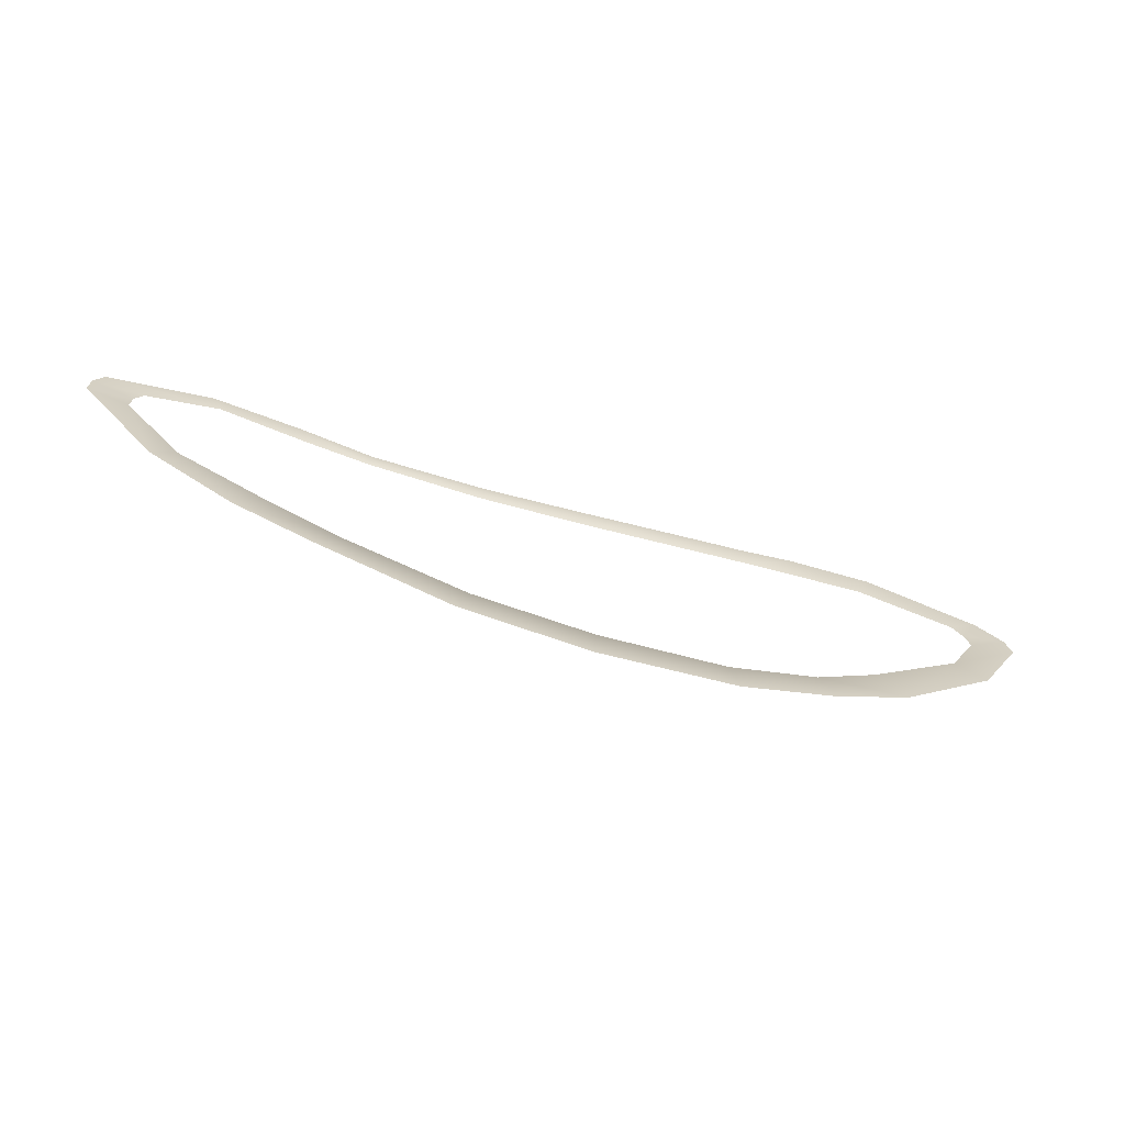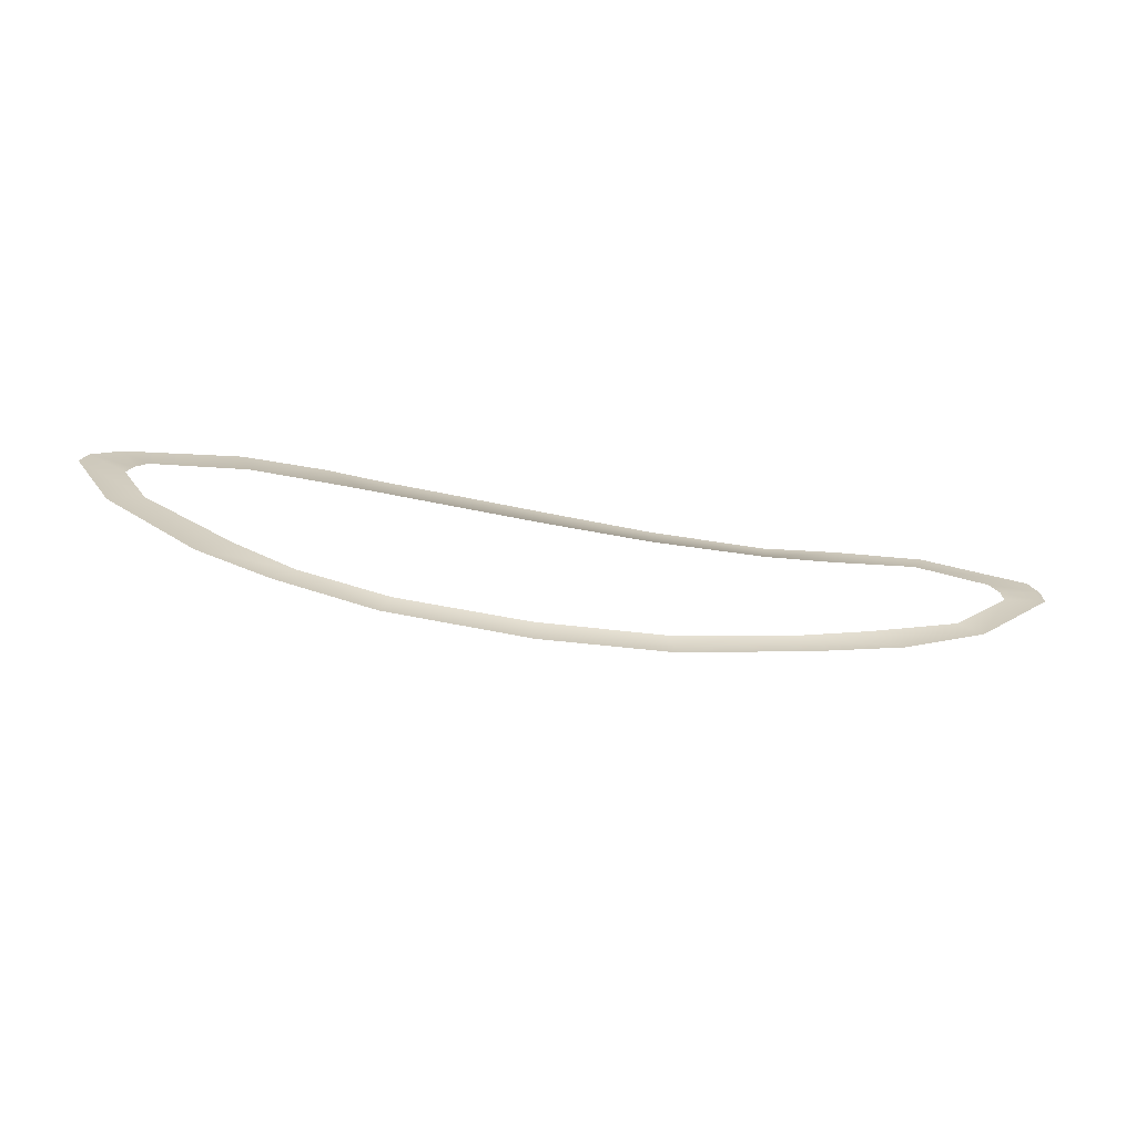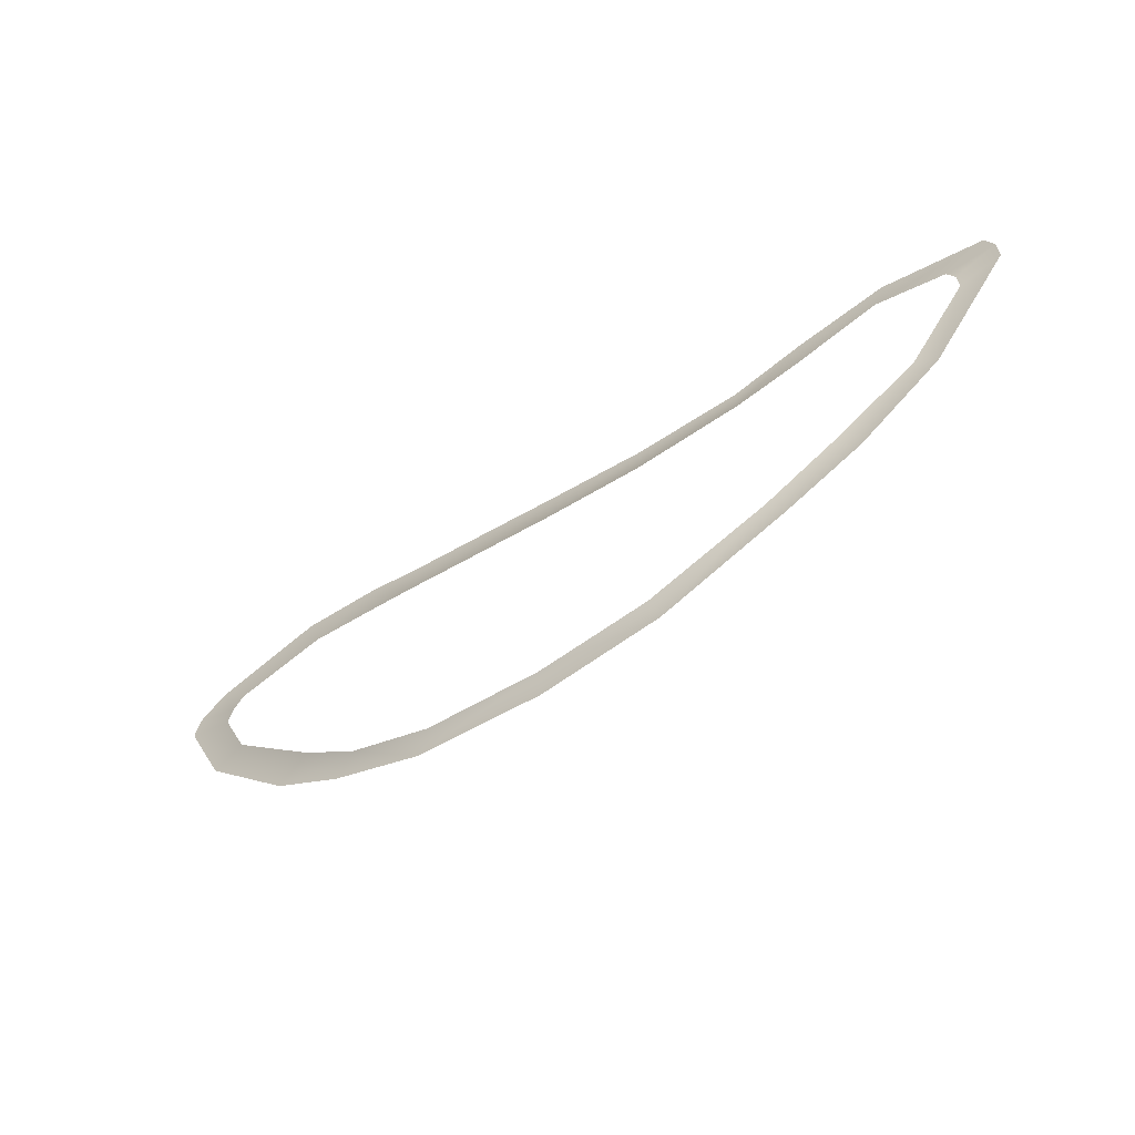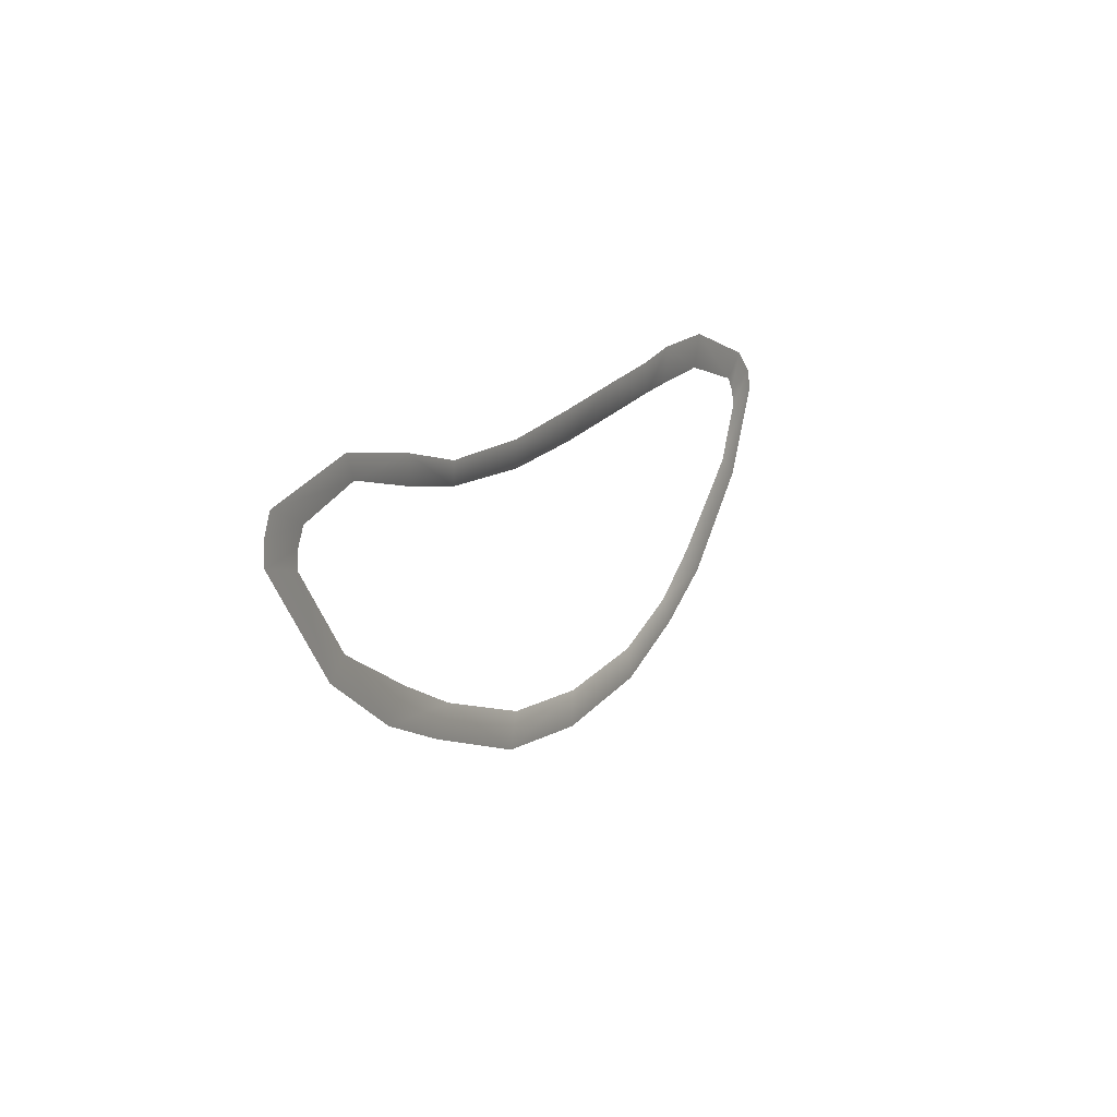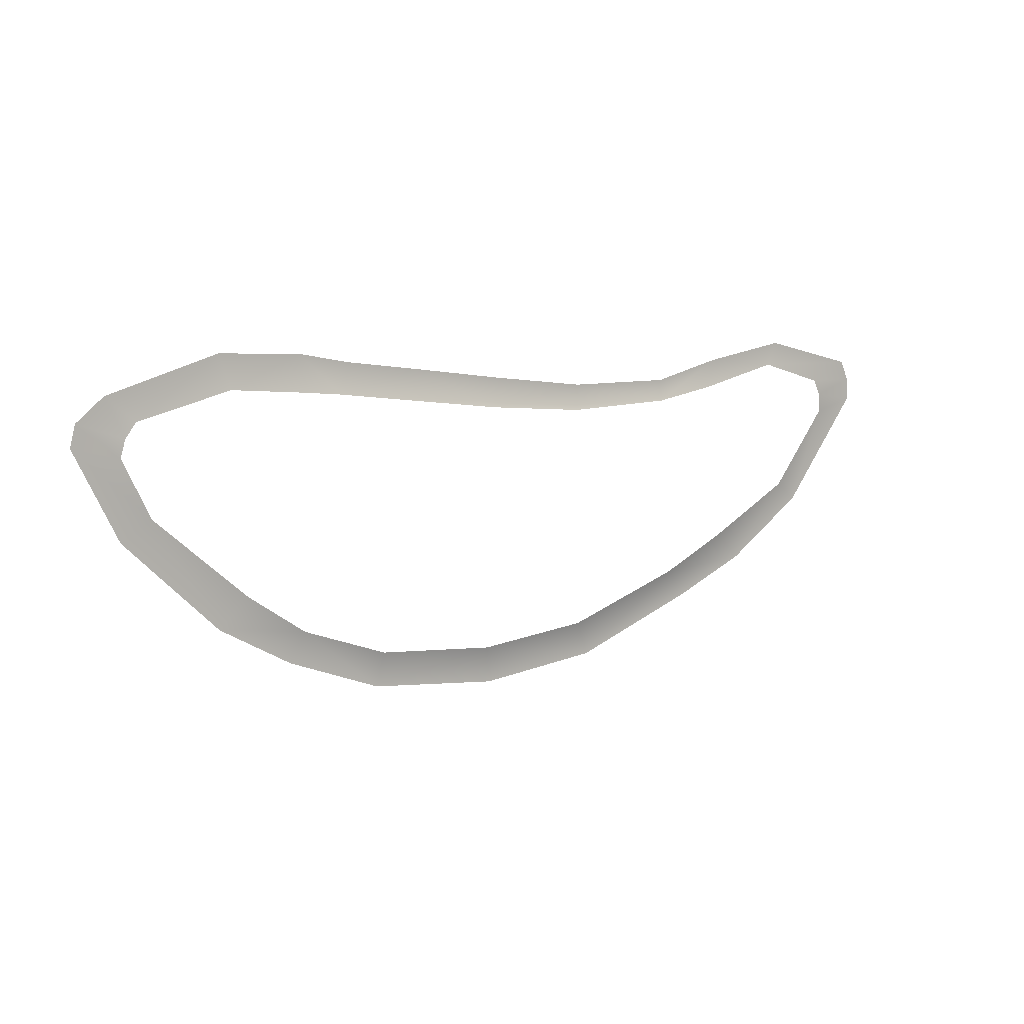
<metadata>
{"format":"obj","ext":"obj","renderer":"f3d","projection":"perspective","resolution":1024,"background":"white","views":[{"elev":-66.6,"azim":-17.2,"up":"+Z"},{"elev":-68.4,"azim":171.2,"up":"+Z"},{"elev":-56.5,"azim":-144.8,"up":"+Z"},{"elev":13.6,"azim":-62.9,"up":"+Z"},{"elev":8.3,"azim":145.2,"up":"+Z"}]}
</metadata>
<code>
v -1.927 -3.526e-09 0.1313
v -1.912 -3.526e-09 0.358
v -2.665 -3.526e-09 0.5487
v -2.606 1.494e-07 0.2521
v -0.7849 -3.526e-09 0.3572
v -0.7805 -4.197e-08 0.08905
v 0.265 1.569e-08 0.1705
v 0.2421 -4.197e-08 0.475
v 1.231 7.255e-08 0.6037
v 1.29 -3.526e-09 0.2927
v 2.08 1.494e-07 0.3881
v 1.993 1.494e-07 0.6984
v 2.53 1.494e-07 0.7981
v 2.517 -3.526e-09 0.428
v 3.259 -1.565e-07 0.4855
v 3.382 -3.526e-09 0.8339
v 4.221 6.067e-07 0.2386
v 4.523 -3.086e-07 0.4893
v 4.333 -3.526e-09 0.09001
v 4.807 -3.526e-09 0.2538
v 4.382 -3.526e-09 -0.08605
v 4.861 3.016e-07 0.03638
v 4.091 -3.086e-07 -0.6725
v 4.407 -3.086e-07 -0.8635
v 3.436 3.016e-07 -1.786
v 3.128 -1.565e-07 -1.499
v 2.517 -3.526e-09 -1.913
v 2.689 -1.565e-07 -2.203
v 1.713 -3.526e-09 -2.569
v 1.624 1.494e-07 -2.232
v 0.3739 -3.526e-09 -2.336
v 0.3494 -4.197e-08 -2.702
v -0.9194 -4.197e-08 -2.561
v -0.8046 3.491e-08 -2.216
v -2.06 1.494e-07 -1.78
v -2.263 1.494e-07 -2.055
v -3.053 1.494e-07 -1.703
v -2.775 -3.526e-09 -1.429
v -3.688 3.016e-07 -0.918
v -3.91 3.016e-07 -1.099
v -4.304 -3.086e-07 -0.1024
v -4.745 3.016e-07 0.01615
v -4.295 -3.086e-07 0.08736
v -4.736 -3.086e-07 0.2505
v -4.216 3.016e-07 0.2508
v -4.647 -3.086e-07 0.4524
v -3.487 -3.526e-09 0.4652
v -3.591 3.016e-07 0.7072
g Desert_Sand_dune_01_(8)_681_105
f 1 3 2
f 1 4 3
f 5 1 2
f 5 6 1
f 7 6 5
f 7 5 8
f 9 7 8
f 9 10 7
f 11 10 9
f 11 9 12
f 13 11 12
f 13 14 11
f 15 14 13
f 15 13 16
f 17 15 16
f 17 16 18
f 19 17 18
f 19 18 20
f 21 19 20
f 21 20 22
f 23 21 22
f 23 22 24
f 25 23 24
f 25 26 23
f 27 26 25
f 27 25 28
f 29 27 28
f 29 30 27
f 31 30 29
f 31 29 32
f 33 31 32
f 33 34 31
f 35 34 33
f 35 33 36
f 37 35 36
f 37 38 35
f 39 38 37
f 39 37 40
f 41 39 40
f 41 40 42
f 43 41 42
f 43 42 44
f 45 43 44
f 45 44 46
f 47 45 46
f 47 46 48
f 3 47 48
f 3 4 47

</code>
